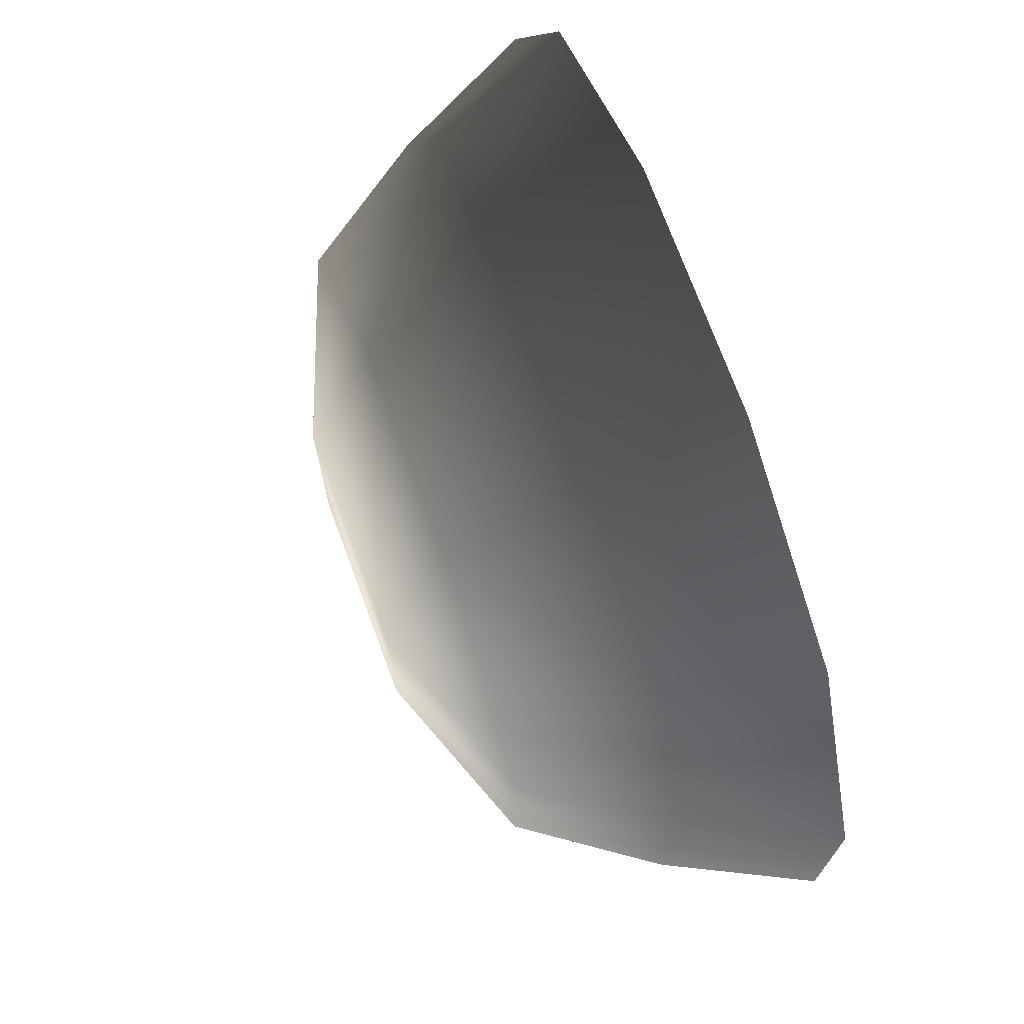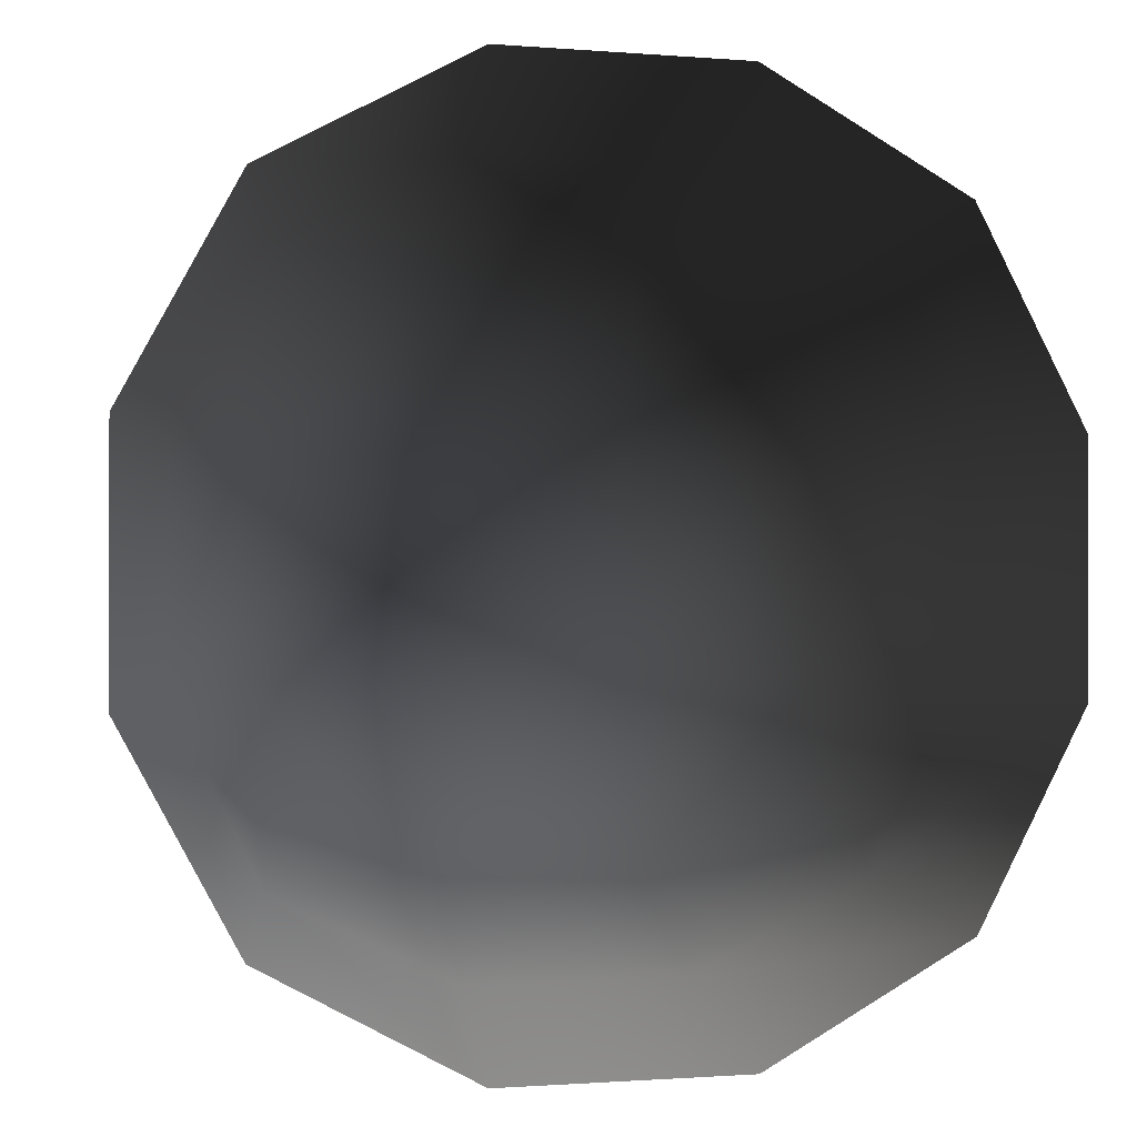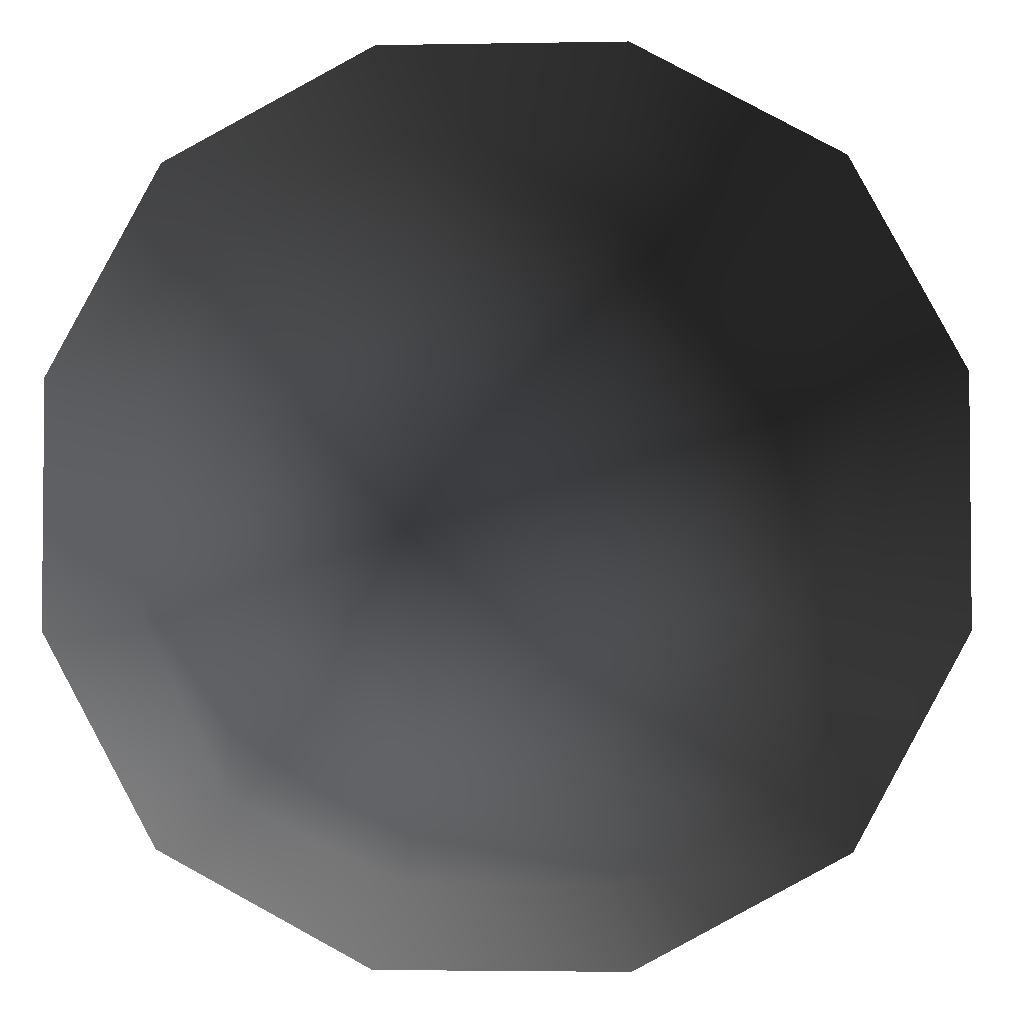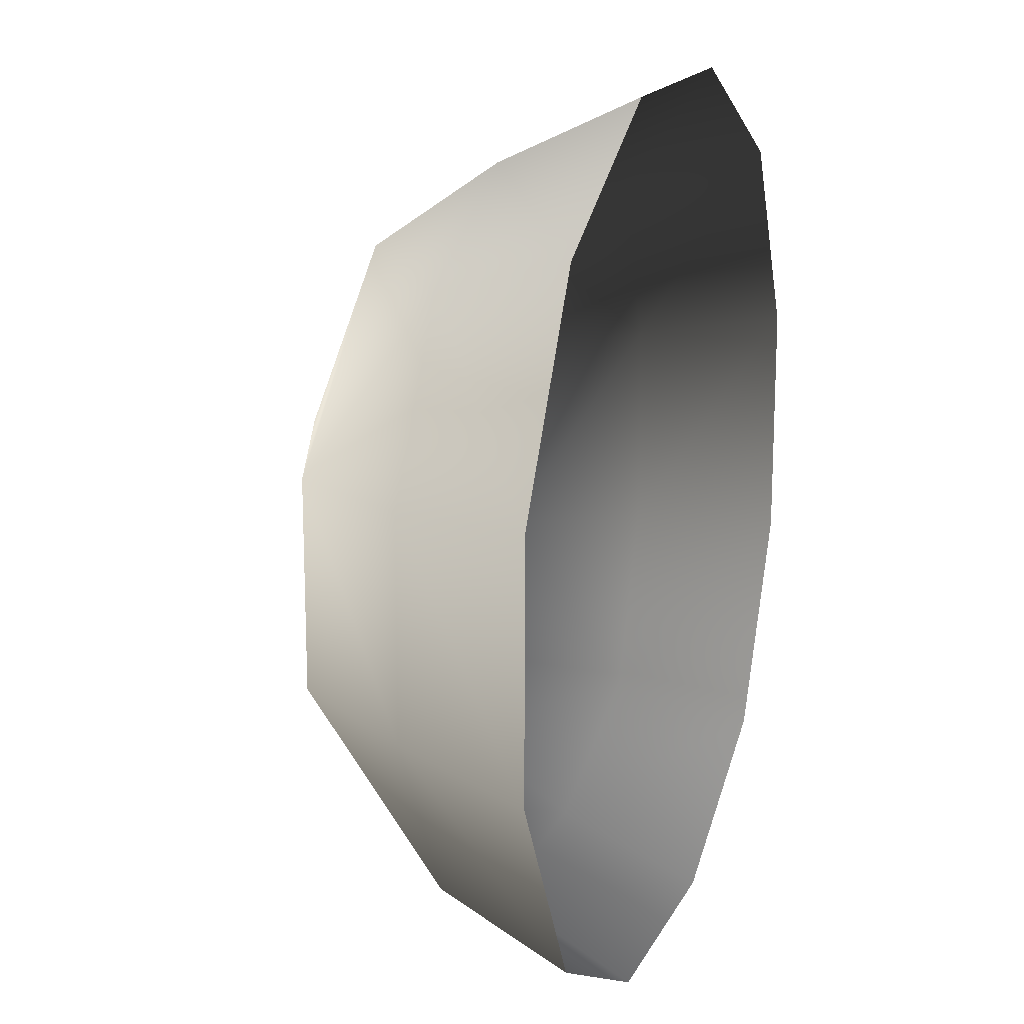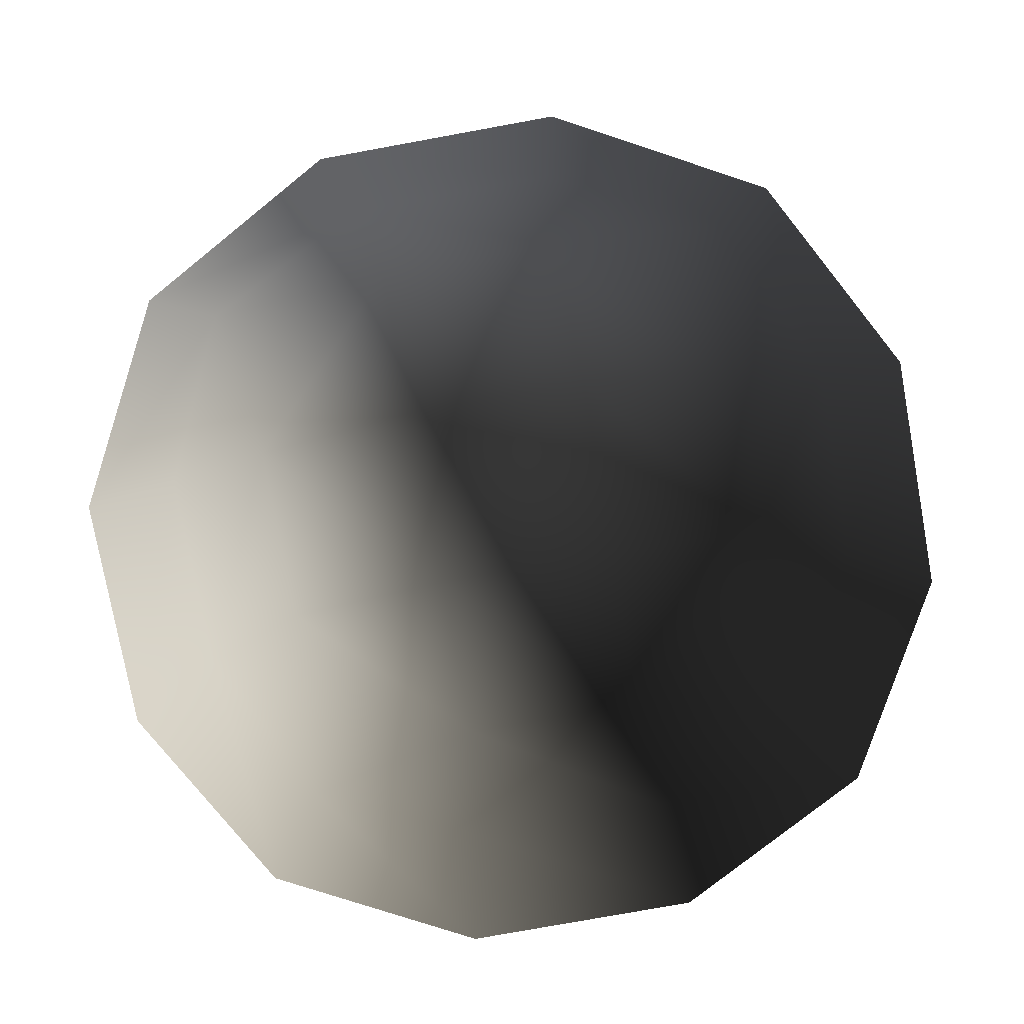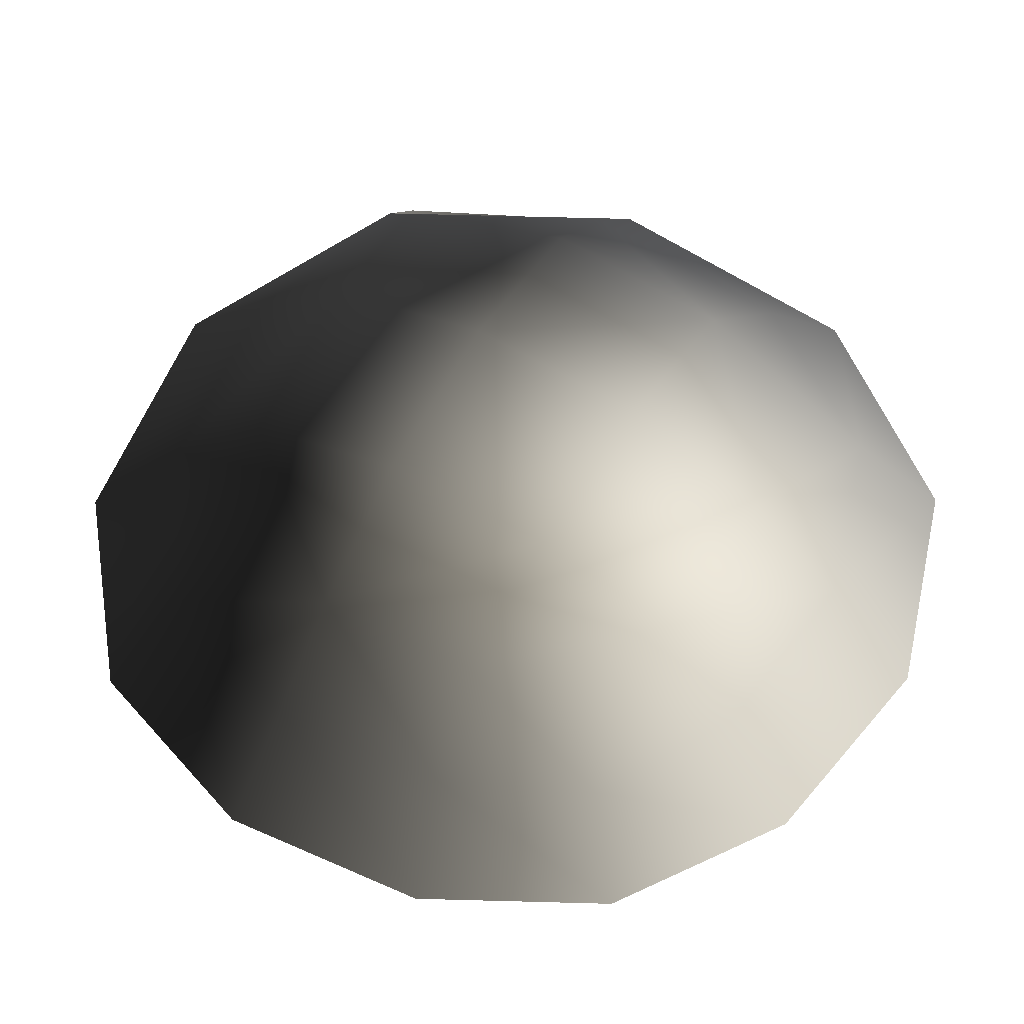
<metadata>
{"format":"obj","ext":"obj","renderer":"f3d","projection":"perspective","resolution":1024,"background":"white","views":[{"elev":72.3,"azim":69.8,"up":"+Y"},{"elev":-1.0,"azim":162.8,"up":"+Y"},{"elev":-3.2,"azim":-176.6,"up":"+Y"},{"elev":16.8,"azim":109.4,"up":"+Y"},{"elev":-77.7,"azim":100.3,"up":"+Z"},{"elev":-58.1,"azim":-30.1,"up":"+Z"}]}
</metadata>
<code>
v -5.014 1.795 2.028
v -5.025 5.025 -0.3002
v -1.795 5.014 2.028
v -1.9 6.545 -0.1941
v 1.9 6.545 -0.1941
v 1.795 5.014 2.028
v 1.902 1.902 3.178
v -1.902 1.902 3.178
v 1.902 -1.902 3.178
v -1.902 -1.902 3.178
v 1.795 -5.014 2.028
v -1.795 -5.014 2.028
v 5.014 -1.795 2.028
v 5.025 -5.025 -0.3002
v 5.014 1.795 2.028
v 5.025 5.025 -0.3002
v -5.014 -1.795 2.028
v -6.545 1.9 -0.1941
v -6.545 -1.9 -0.1941
v -7.74 2.142 -2.693
v -7.74 -2.142 -2.693
v -5.025 -5.025 -0.3002
v -5.771 -5.771 -2.722
v 6.545 -1.9 -0.1941
v 6.545 1.9 -0.1941
v 7.74 -2.142 -2.693
v 7.74 2.142 -2.693
v 5.771 5.772 -2.722
v -1.9 -6.545 -0.1941
v 1.9 -6.545 -0.1941
v -2.142 -7.74 -2.693
v 2.142 -7.74 -2.693
v 5.771 -5.771 -2.722
v 2.142 7.74 -2.693
v -2.142 7.74 -2.693
v -5.771 5.771 -2.722
g Rock_single_t1(Clone)_33880_491
f 1 3 2
f 4 2 3
f 3 5 4
f 3 6 5
f 7 6 3
f 7 3 8
f 8 3 1
f 9 7 8
f 9 8 10
f 10 8 1
f 11 9 10
f 11 10 12
f 13 7 9
f 9 11 13
f 13 11 14
f 13 15 7
f 7 15 6
f 6 15 16
f 5 6 16
f 10 17 12
f 10 1 17
f 17 1 18
f 17 18 19
f 19 18 20
f 19 20 21
f 22 12 17
f 22 19 21
f 19 22 17
f 22 21 23
f 15 13 24
f 24 13 14
f 15 24 25
f 25 16 15
f 25 24 26
f 25 26 27
f 16 25 27
f 16 27 28
f 29 22 23
f 29 12 22
f 11 12 29
f 11 29 30
f 30 29 31
f 29 23 31
f 30 31 32
f 30 14 11
f 14 30 32
f 14 32 33
f 24 33 26
f 24 14 33
f 5 28 34
f 4 5 34
f 4 34 35
f 2 4 35
f 2 35 36
f 5 16 28
f 18 2 36
f 18 36 20
f 18 1 2

</code>
